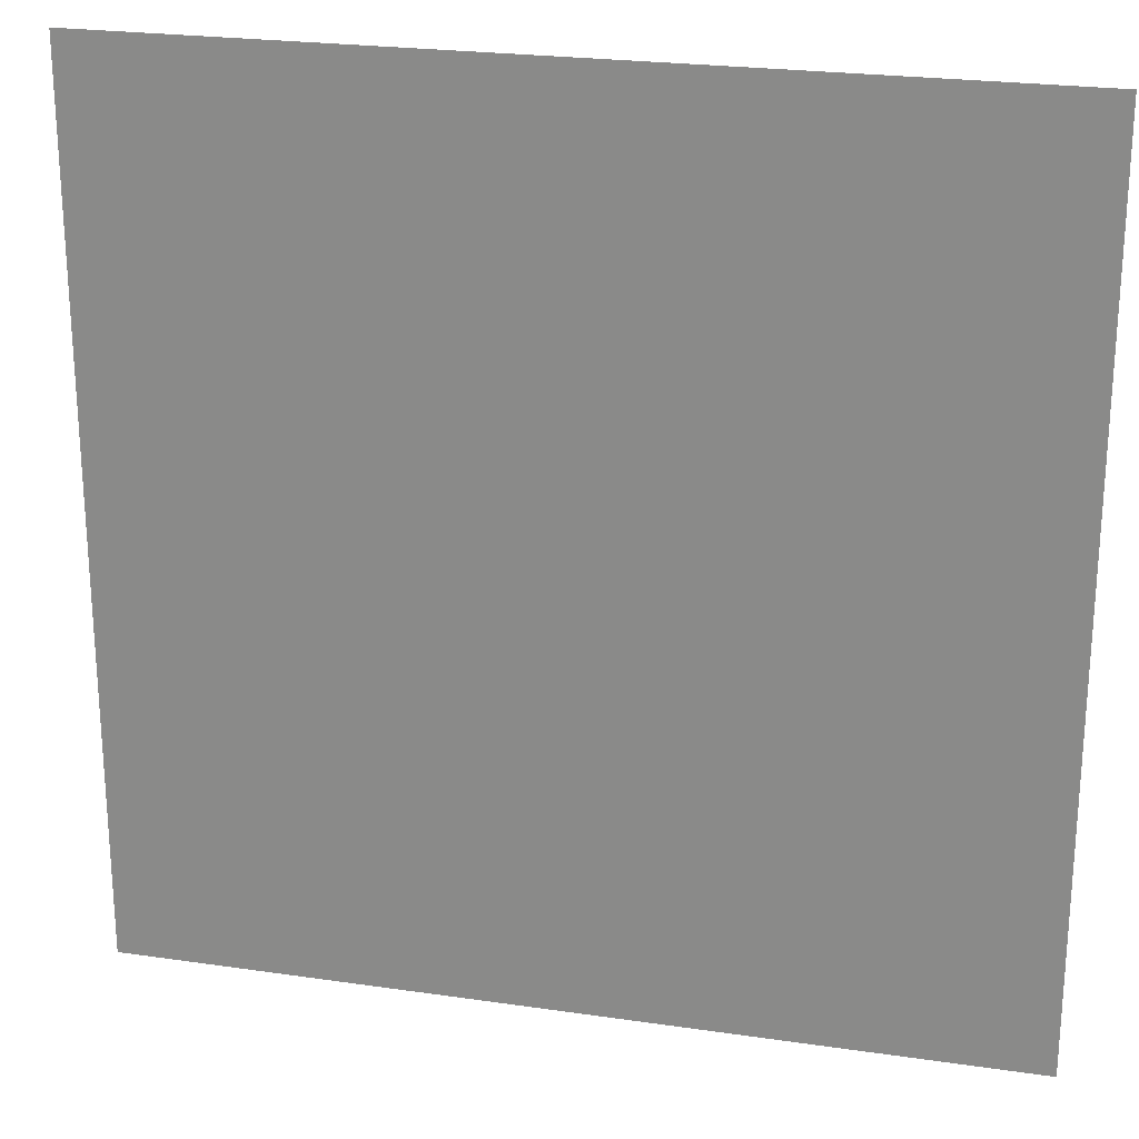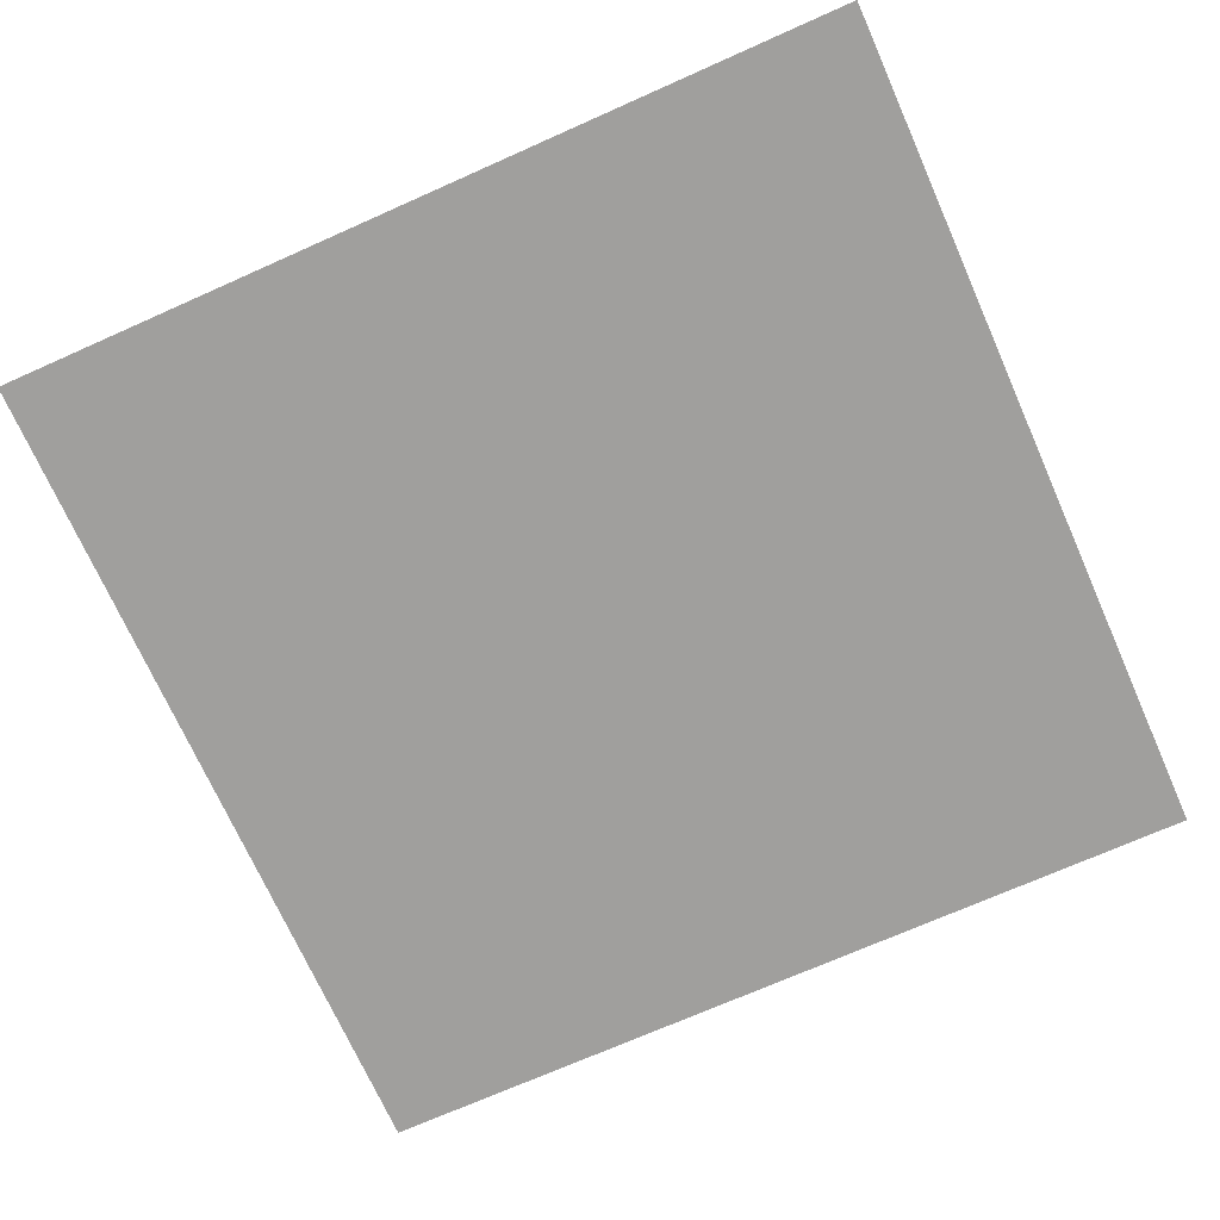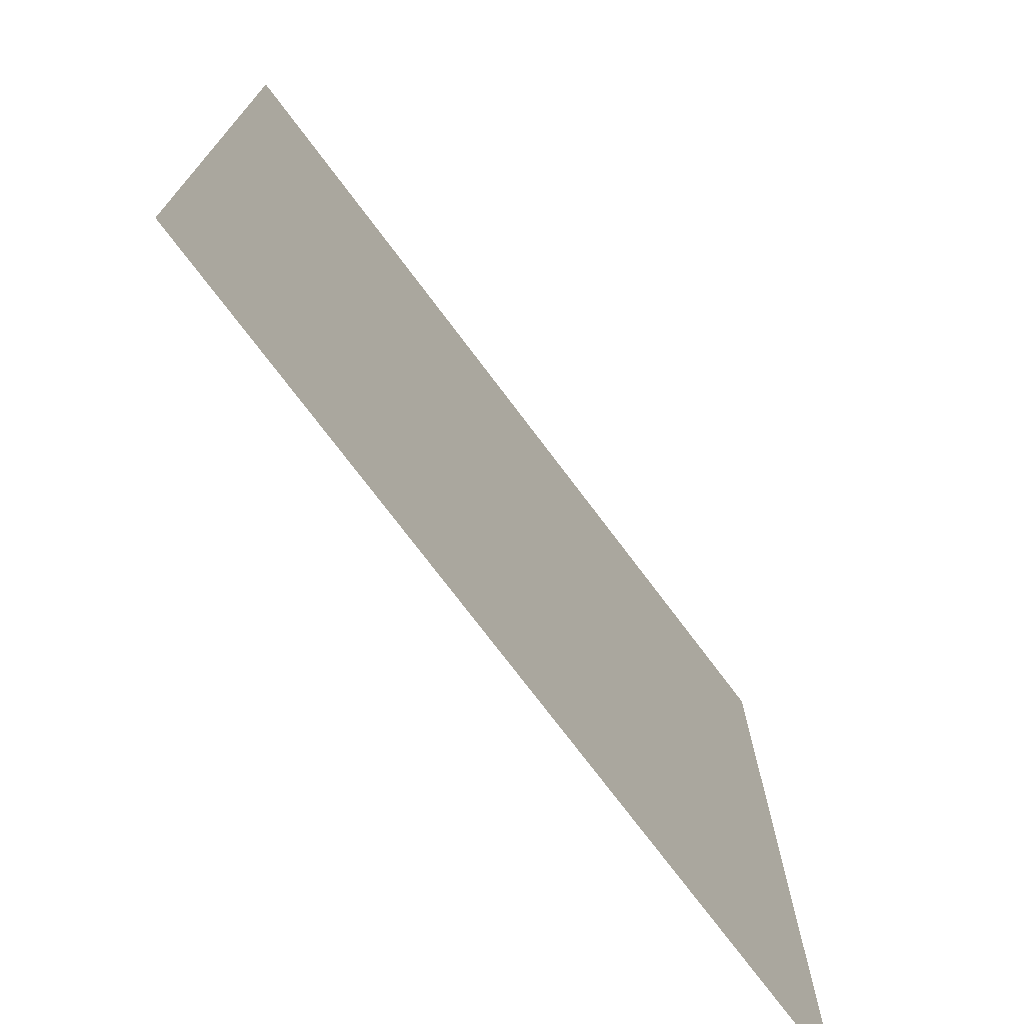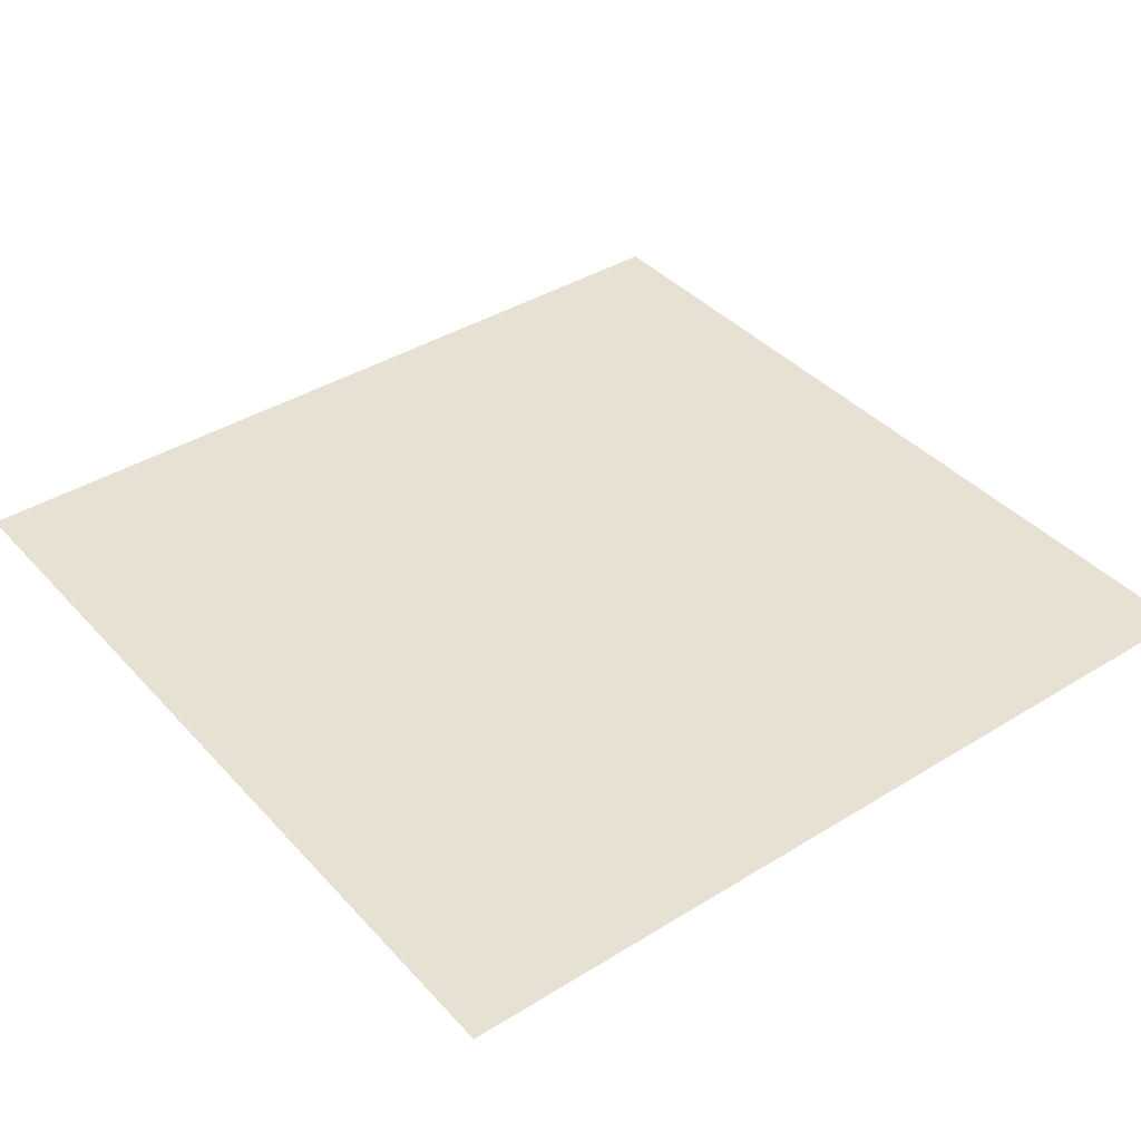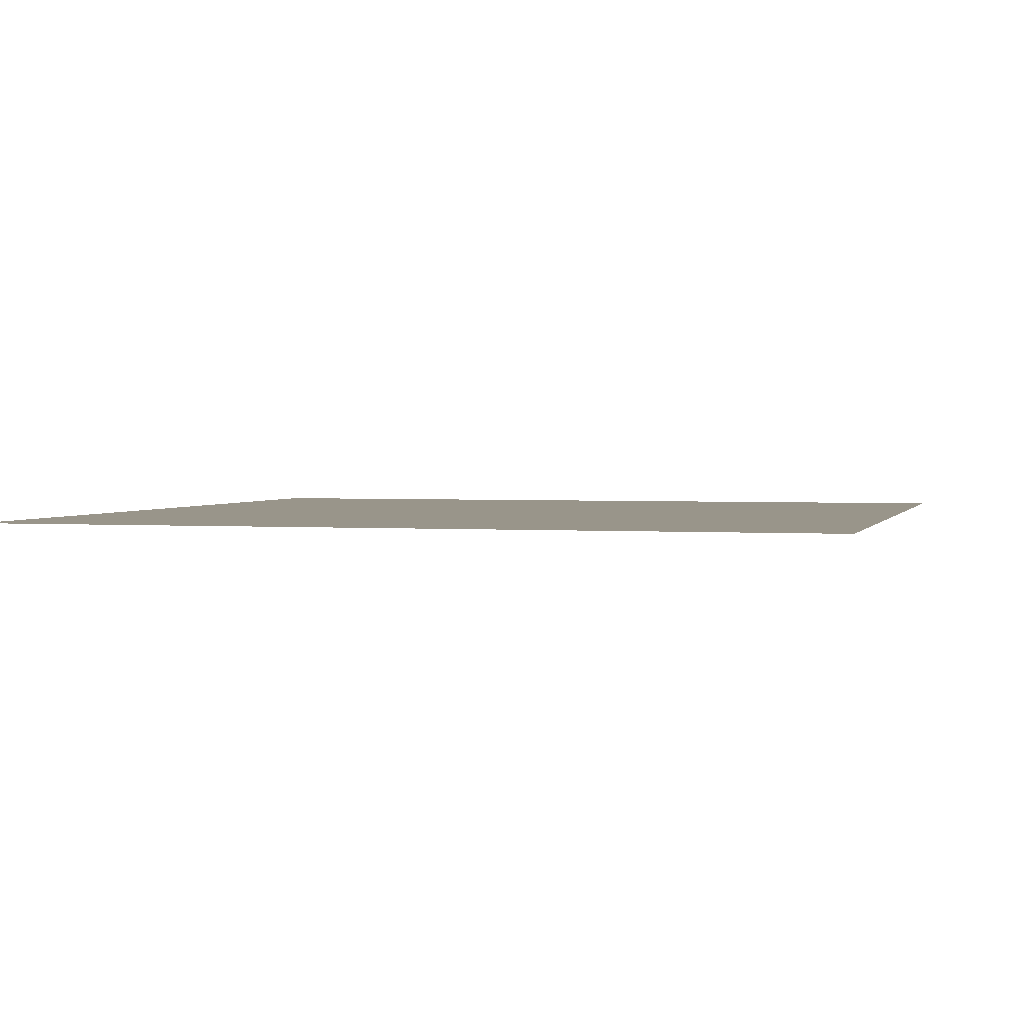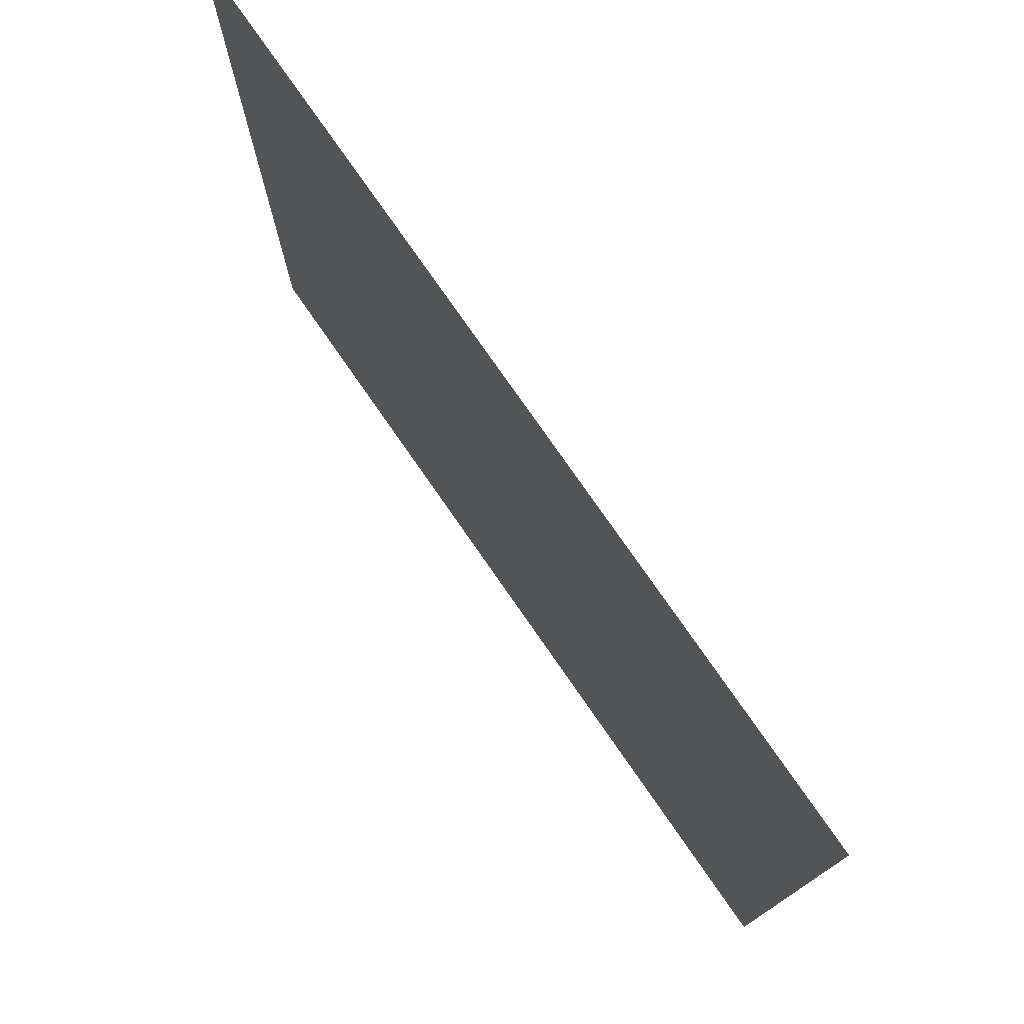
<metadata>
{"format":"obj","ext":"obj","renderer":"f3d","projection":"perspective","resolution":1024,"background":"white","views":[{"elev":23.5,"azim":13.8,"up":"+Z"},{"elev":-71.4,"azim":-66.0,"up":"+Y"},{"elev":-74.1,"azim":126.9,"up":"+Z"},{"elev":39.6,"azim":52.5,"up":"+Y"},{"elev":2.1,"azim":105.2,"up":"+Y"},{"elev":77.3,"azim":55.2,"up":"+Z"}]}
</metadata>
<code>
o Plane
v -70 3e-06 70
v 70 3e-06 70
v -70 -3e-06 -70
v 70 -3e-06 -70
f 2 3 1
f 2 4 3

</code>
